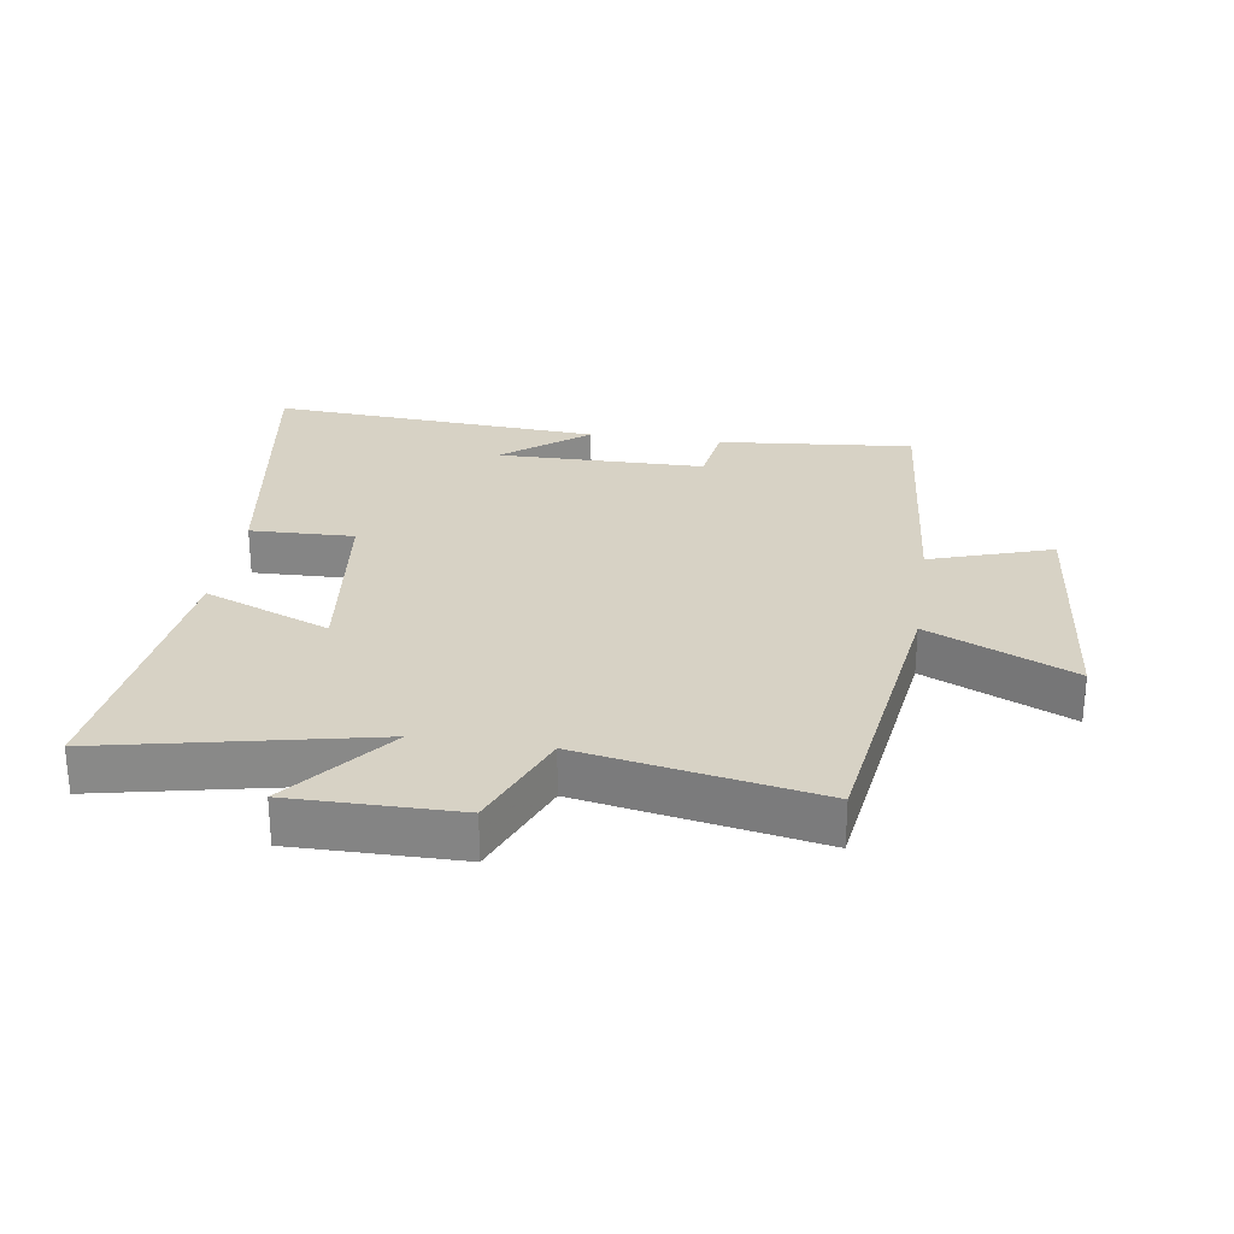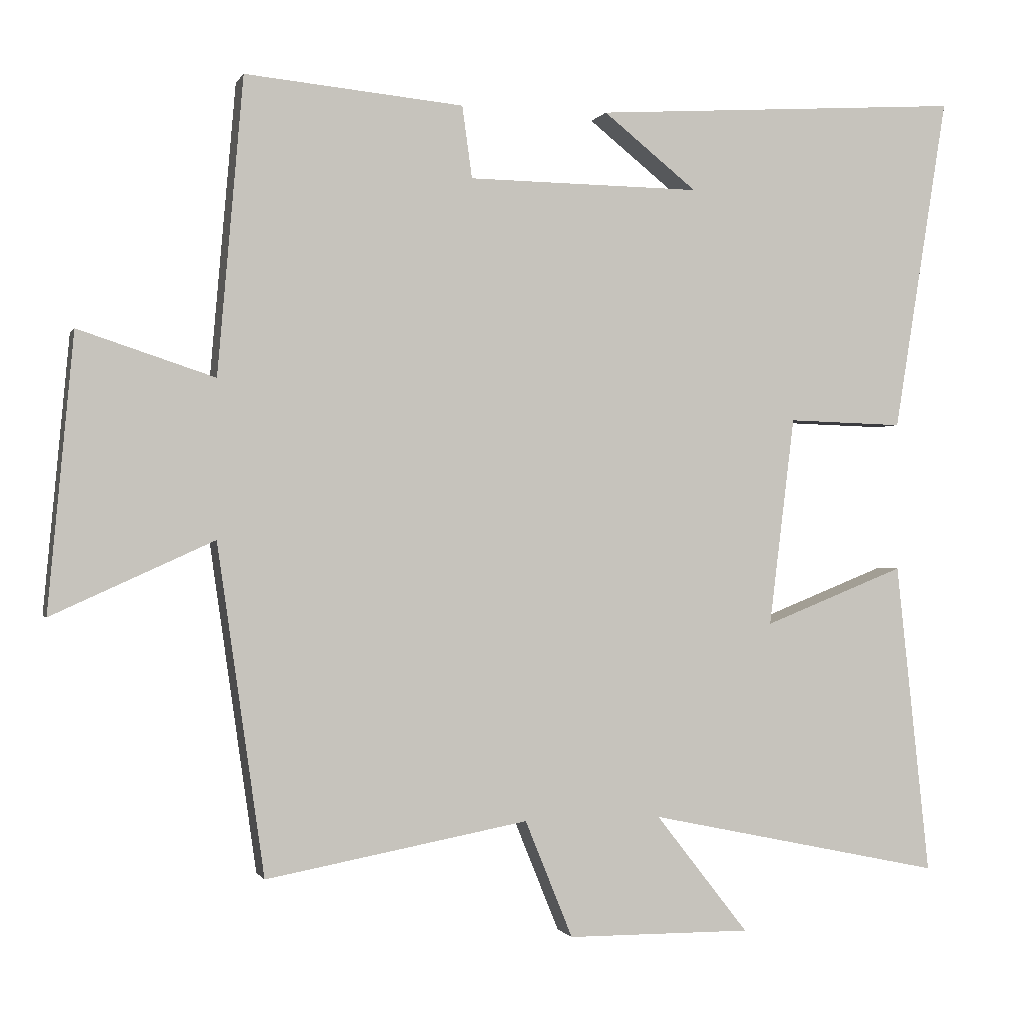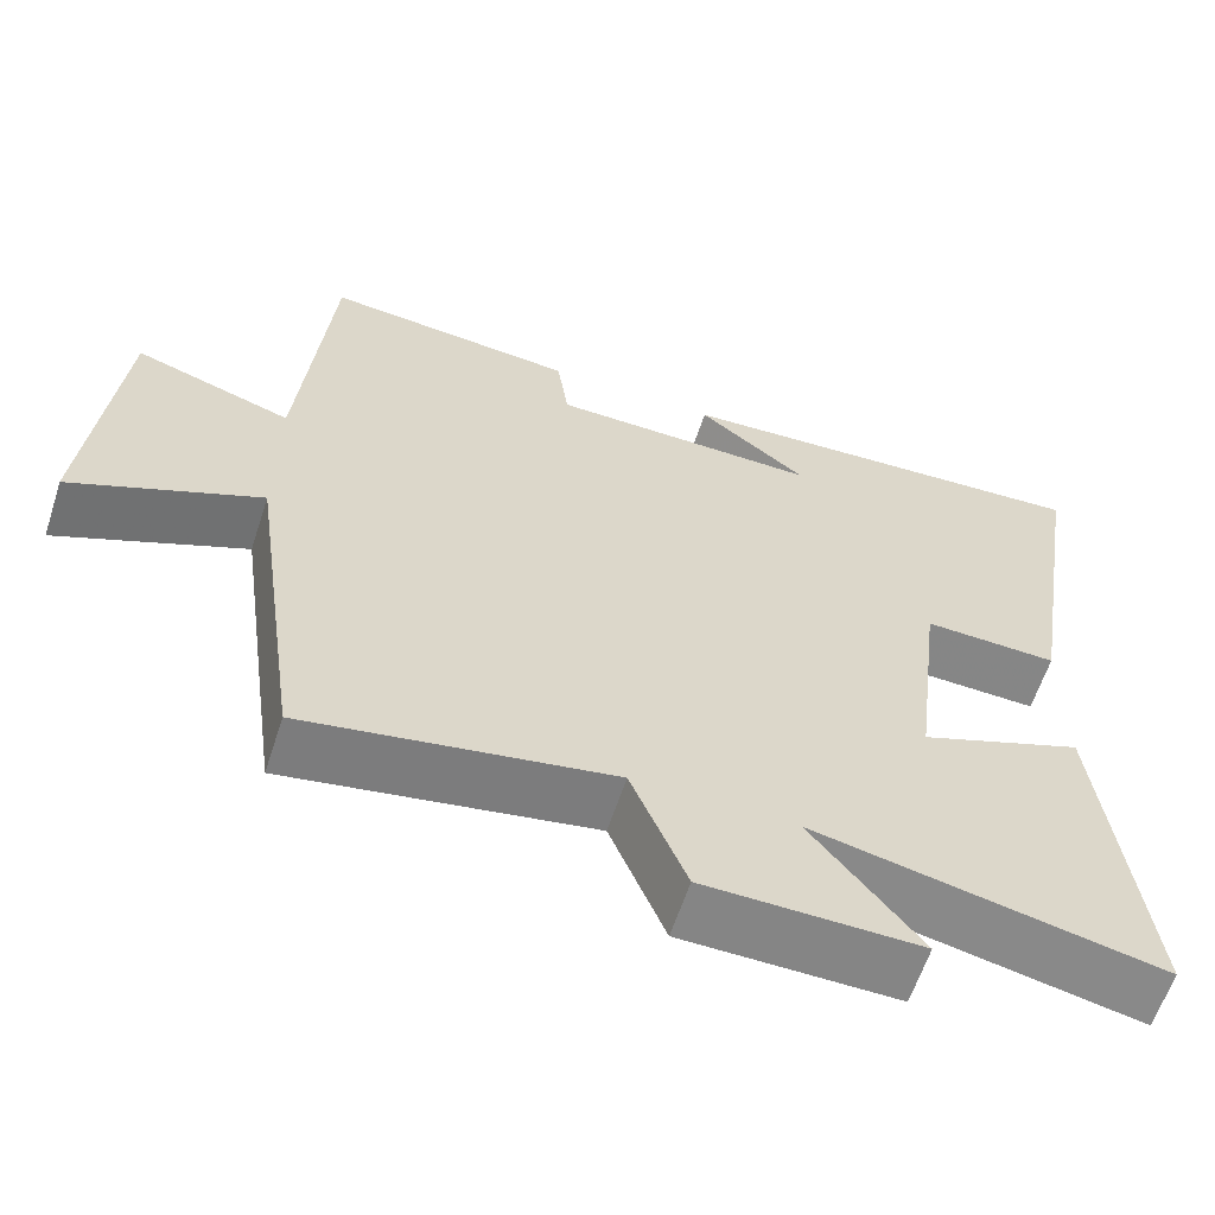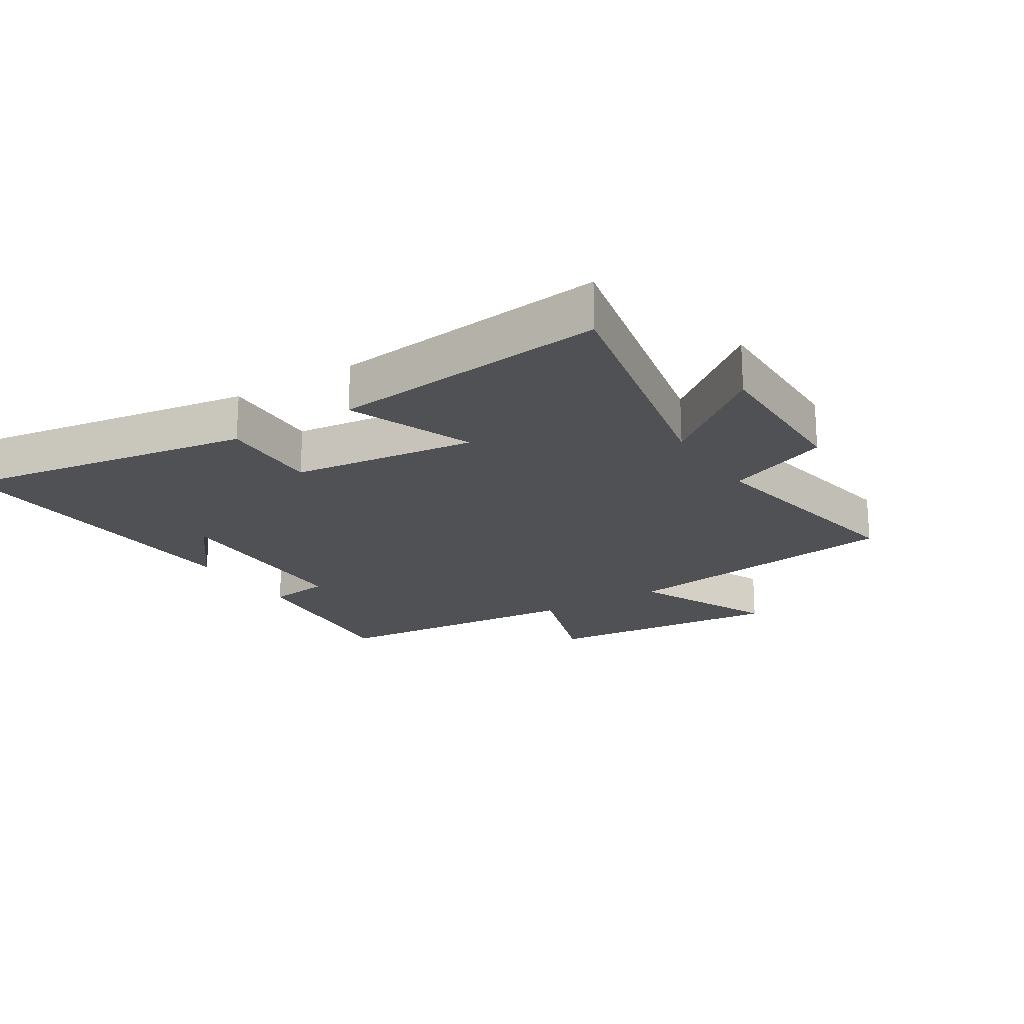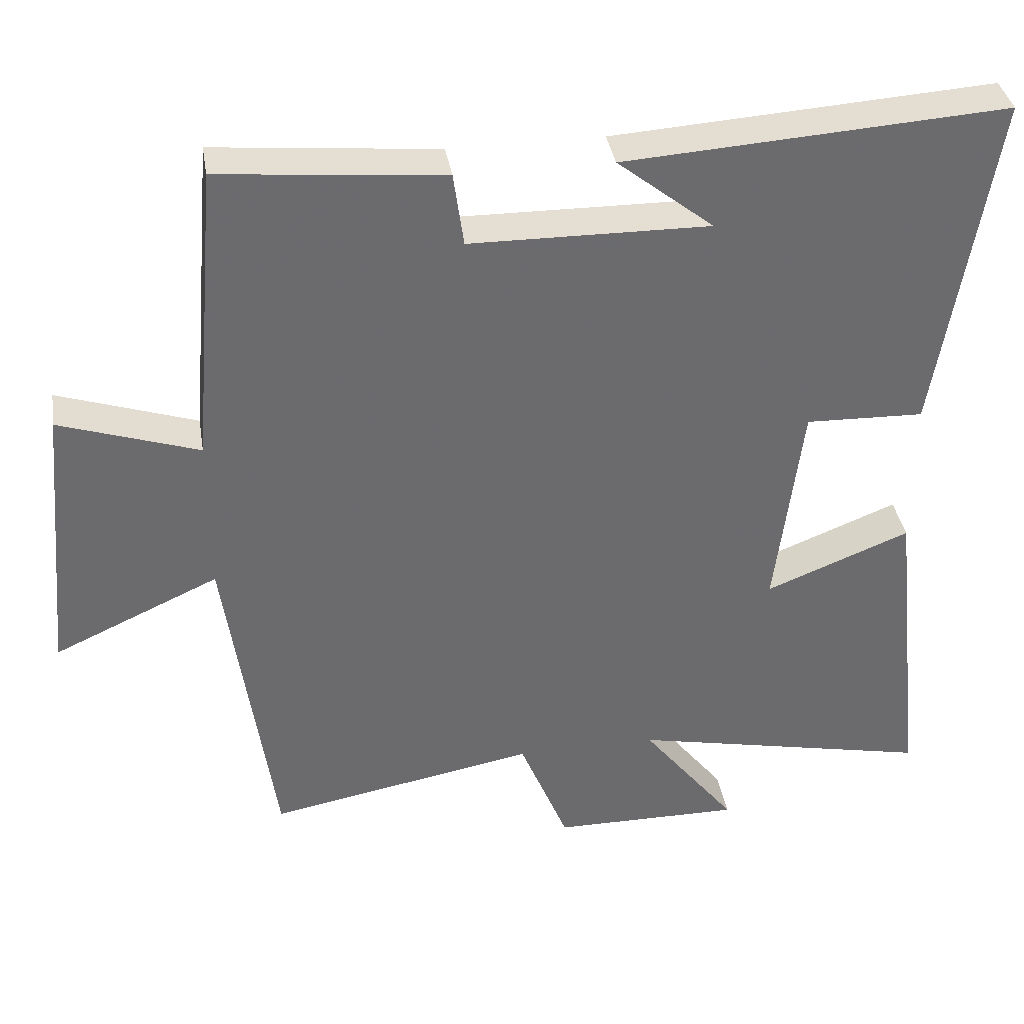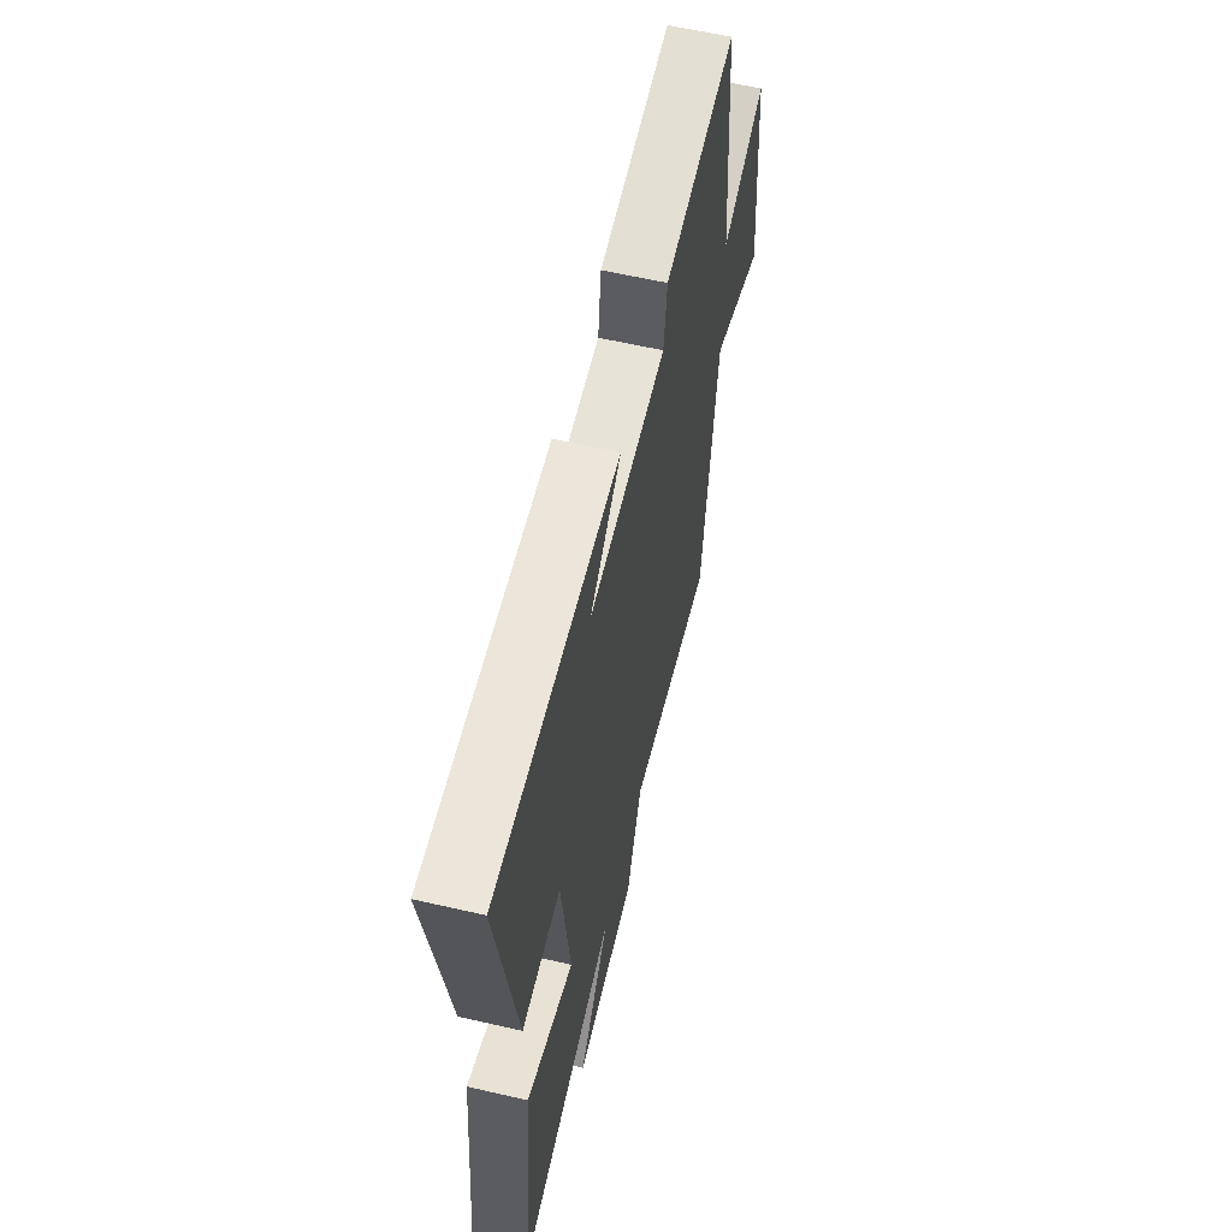
<metadata>
{"format":"obj","ext":"obj","renderer":"f3d","projection":"perspective","resolution":1024,"background":"white","views":[{"elev":27.3,"azim":-171.4,"up":"+Y"},{"elev":-0.6,"azim":-15.3,"up":"+Z"},{"elev":-61.6,"azim":-18.1,"up":"+Z"},{"elev":-20.0,"azim":122.2,"up":"+Y"},{"elev":37.0,"azim":-9.2,"up":"+Z"},{"elev":60.7,"azim":103.2,"up":"+Z"}]}
</metadata>
<code>
v 0.576 0.07 0.534
v 0.5 0.07 0.062
v 0.337 0.07 0.067
v 0.301 0.07 -0.227
v 0.5 0.07 -0.148
v 0.548 0.07 -0.588
v 0.131 0.07 -0.5
v 0.262 0.07 -0.667
v 0.002 0.07 -0.665
v -0.065 0.07 -0.5
v -0.434 0.07 -0.568
v -0.5 0.07 -0.106
v -0.727 0.07 -0.209
v -0.691 0.07 0.177
v -0.5 0.07 0.114
v -0.464 0.07 0.529
v -0.157 0.07 0.5
v -0.143 0.07 0.399
v 0.185 0.07 0.395
v 0.053 0.07 0.5
v 0.576 0 0.534
v 0.5 0 0.062
v 0.337 0 0.067
v 0.301 0 -0.227
v 0.5 0 -0.148
v 0.548 0 -0.588
v 0.131 0 -0.5
v 0.262 0 -0.667
v 0.002 0 -0.665
v -0.065 0 -0.5
v -0.434 0 -0.568
v -0.5 0 -0.106
v -0.727 0 -0.209
v -0.691 0 0.177
v -0.5 0 0.114
v -0.464 0 0.529
v -0.157 0 0.5
v -0.143 0 0.399
v 0.185 0 0.395
v 0.053 0 0.5
f 19 20 1
f 15 16 17 18
f 15 18 19
f 12 13 14 15
f 10 11 12 15
f 10 15 19 1
f 7 8 9 10
f 4 5 6 7
f 3 4 7 10
f 1 2 3
f 1 3 10
f 21 40 39
f 38 37 36 35
f 39 38 35
f 35 34 33 32
f 35 32 31 30
f 21 39 35 30
f 30 29 28 27
f 27 26 25 24
f 30 27 24 23
f 23 22 21
f 30 23 21
f 1 21 22 2
f 2 22 23 3
f 3 23 24 4
f 4 24 25 5
f 5 25 26 6
f 6 26 27 7
f 7 27 28 8
f 8 28 29 9
f 9 29 30 10
f 10 30 31 11
f 11 31 32 12
f 12 32 33 13
f 13 33 34 14
f 14 34 35 15
f 15 35 36 16
f 16 36 37 17
f 17 37 38 18
f 18 38 39 19
f 19 39 40 20
f 20 40 21 1

</code>
